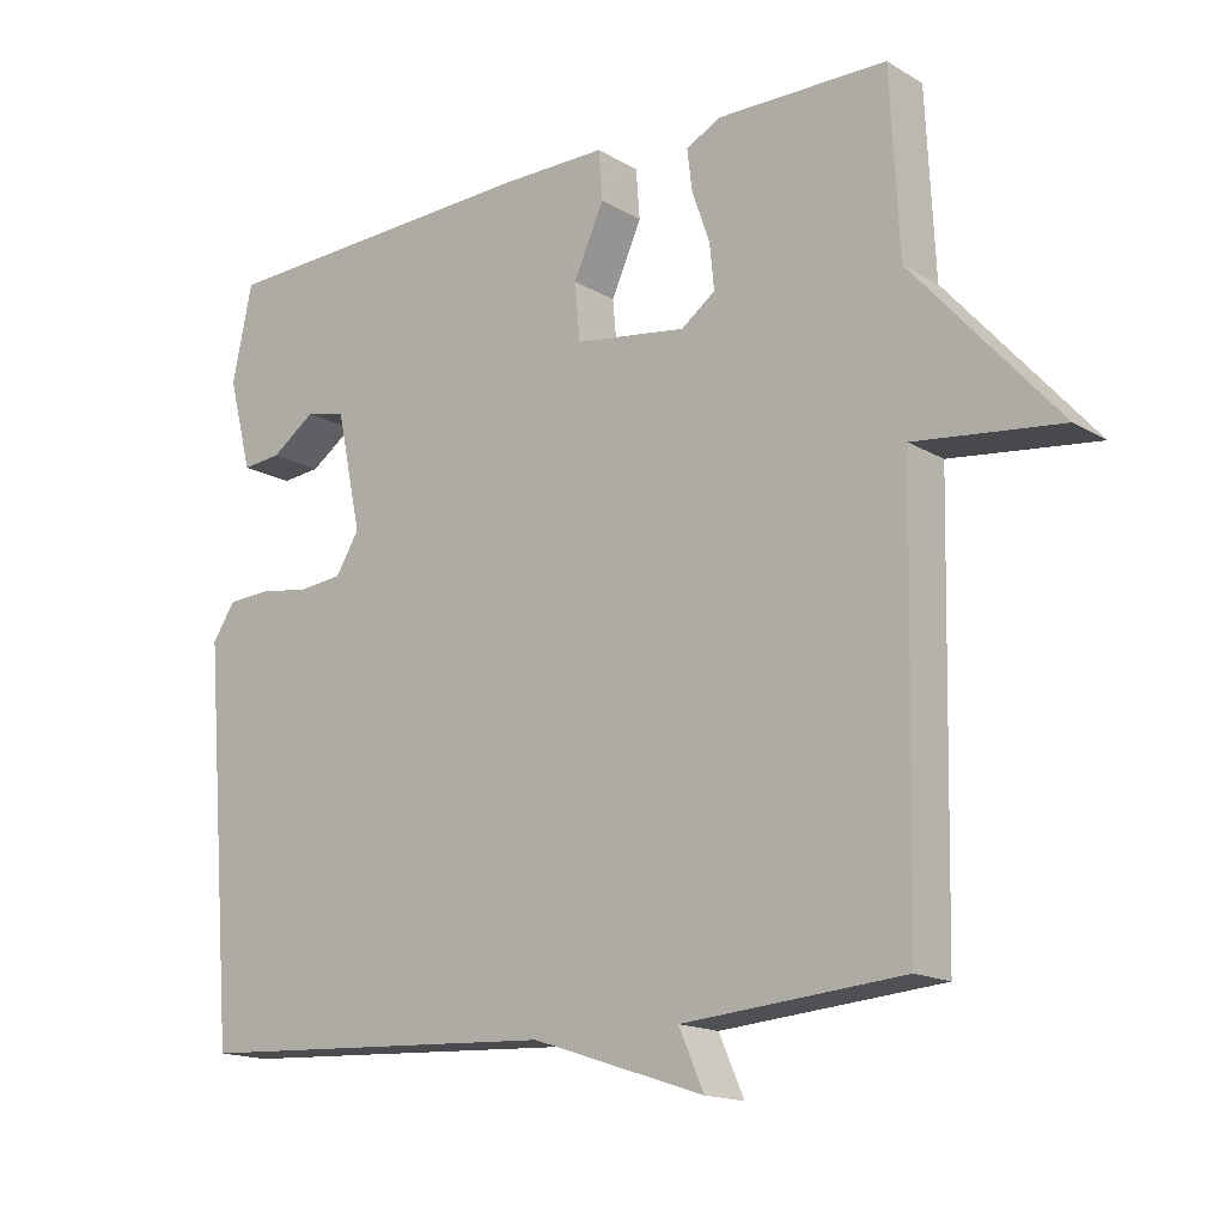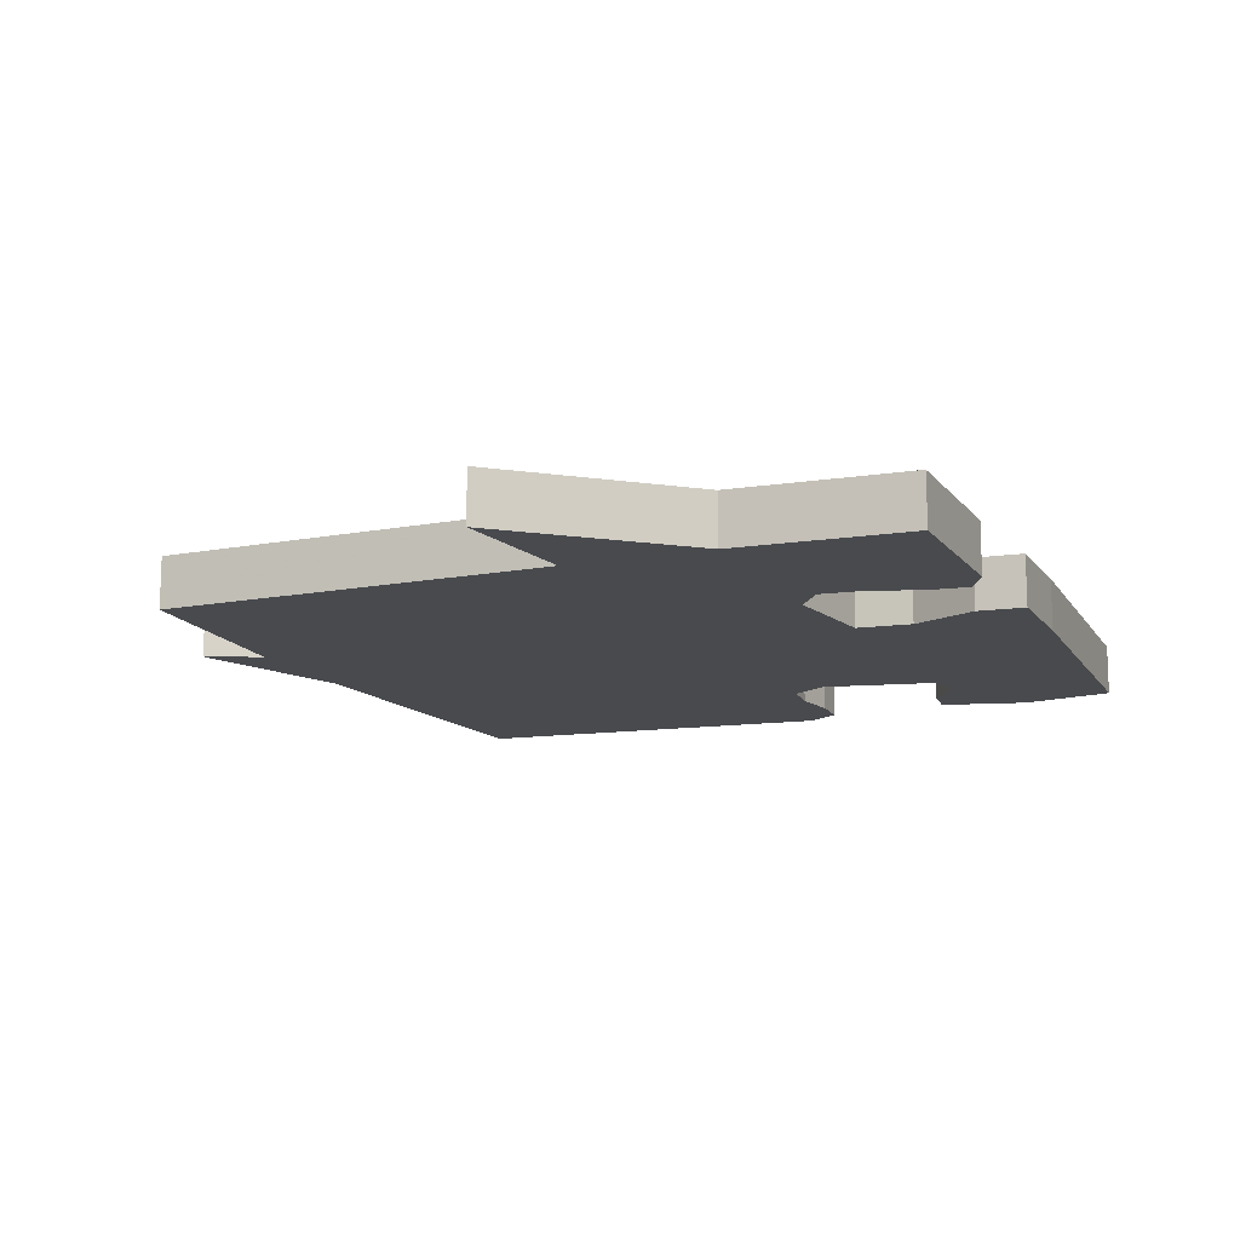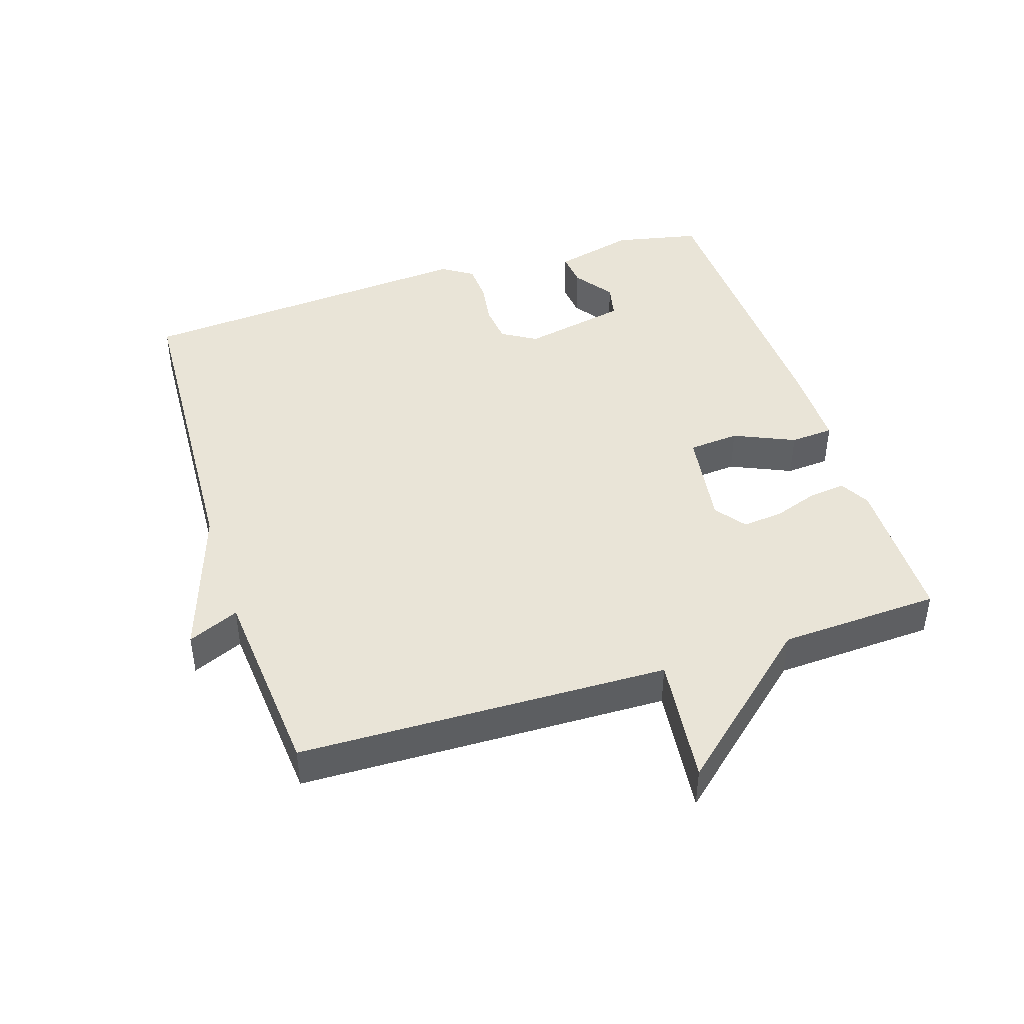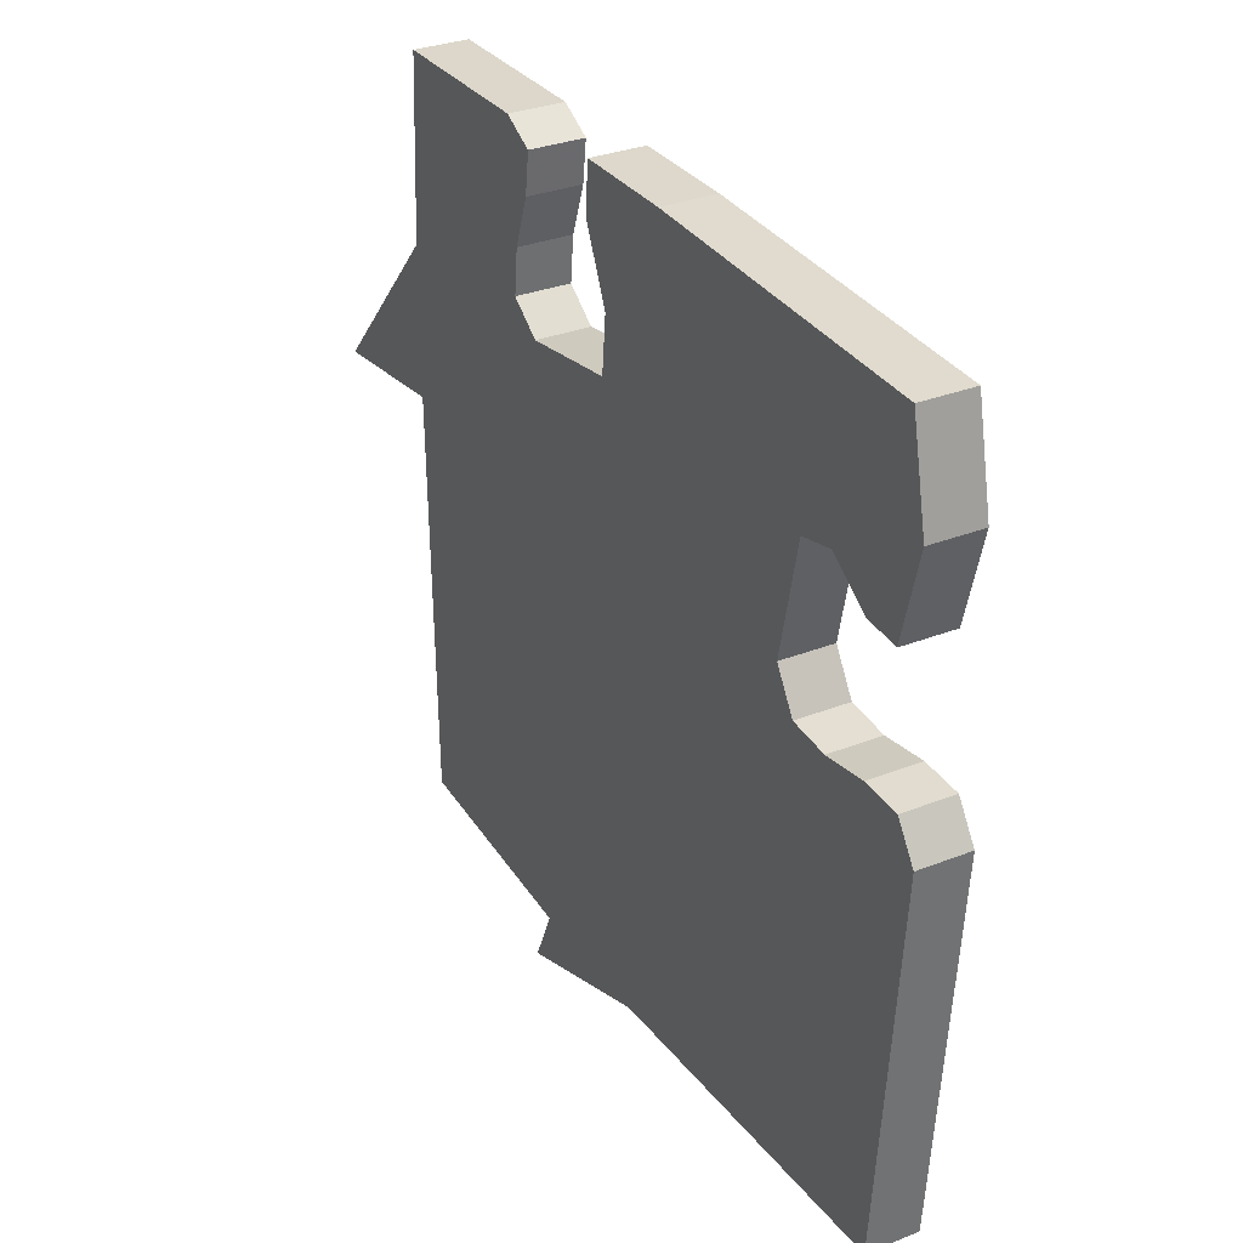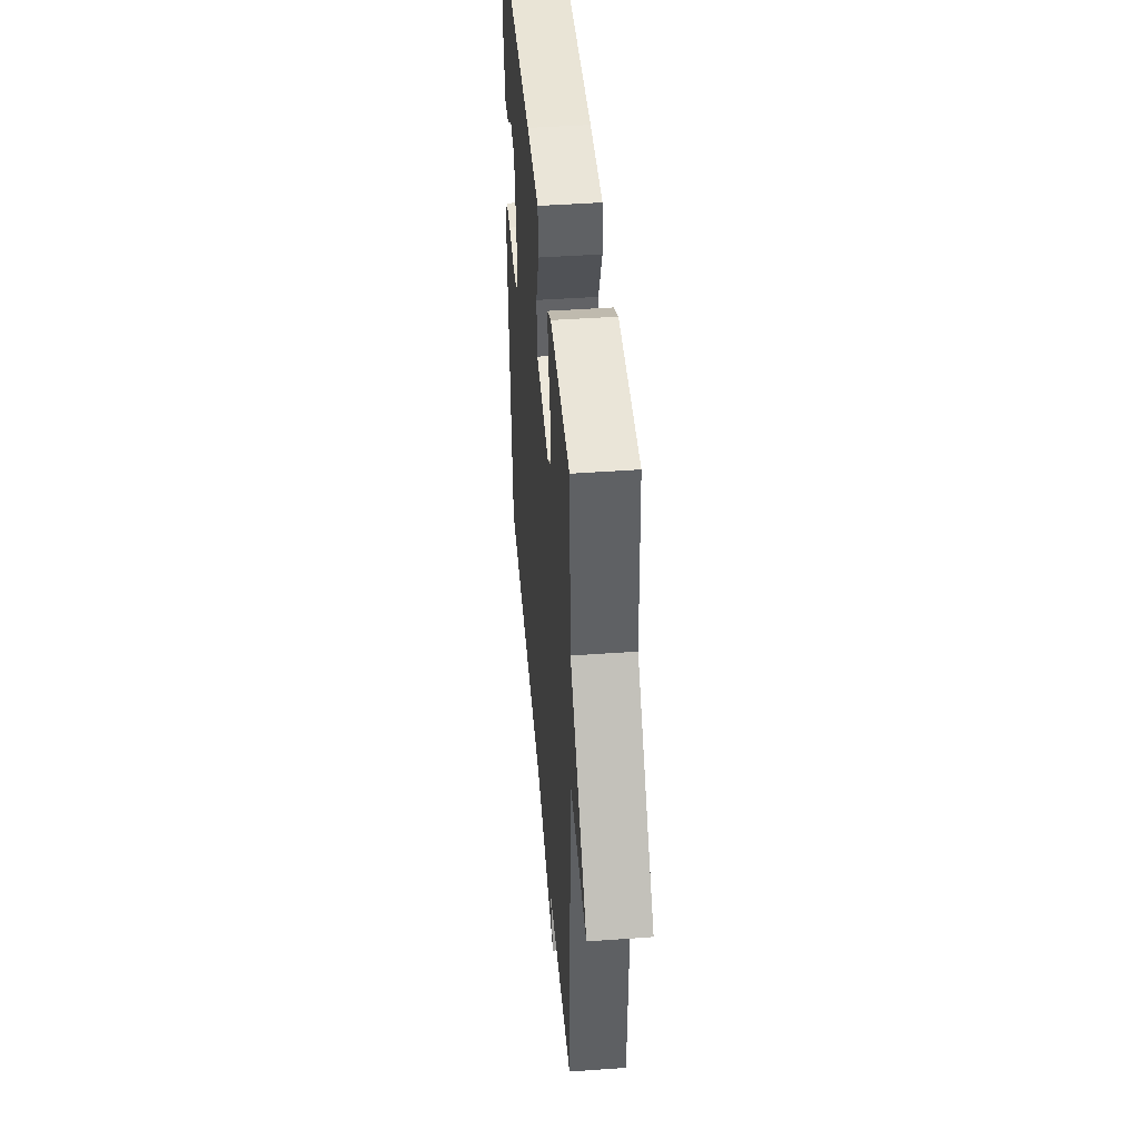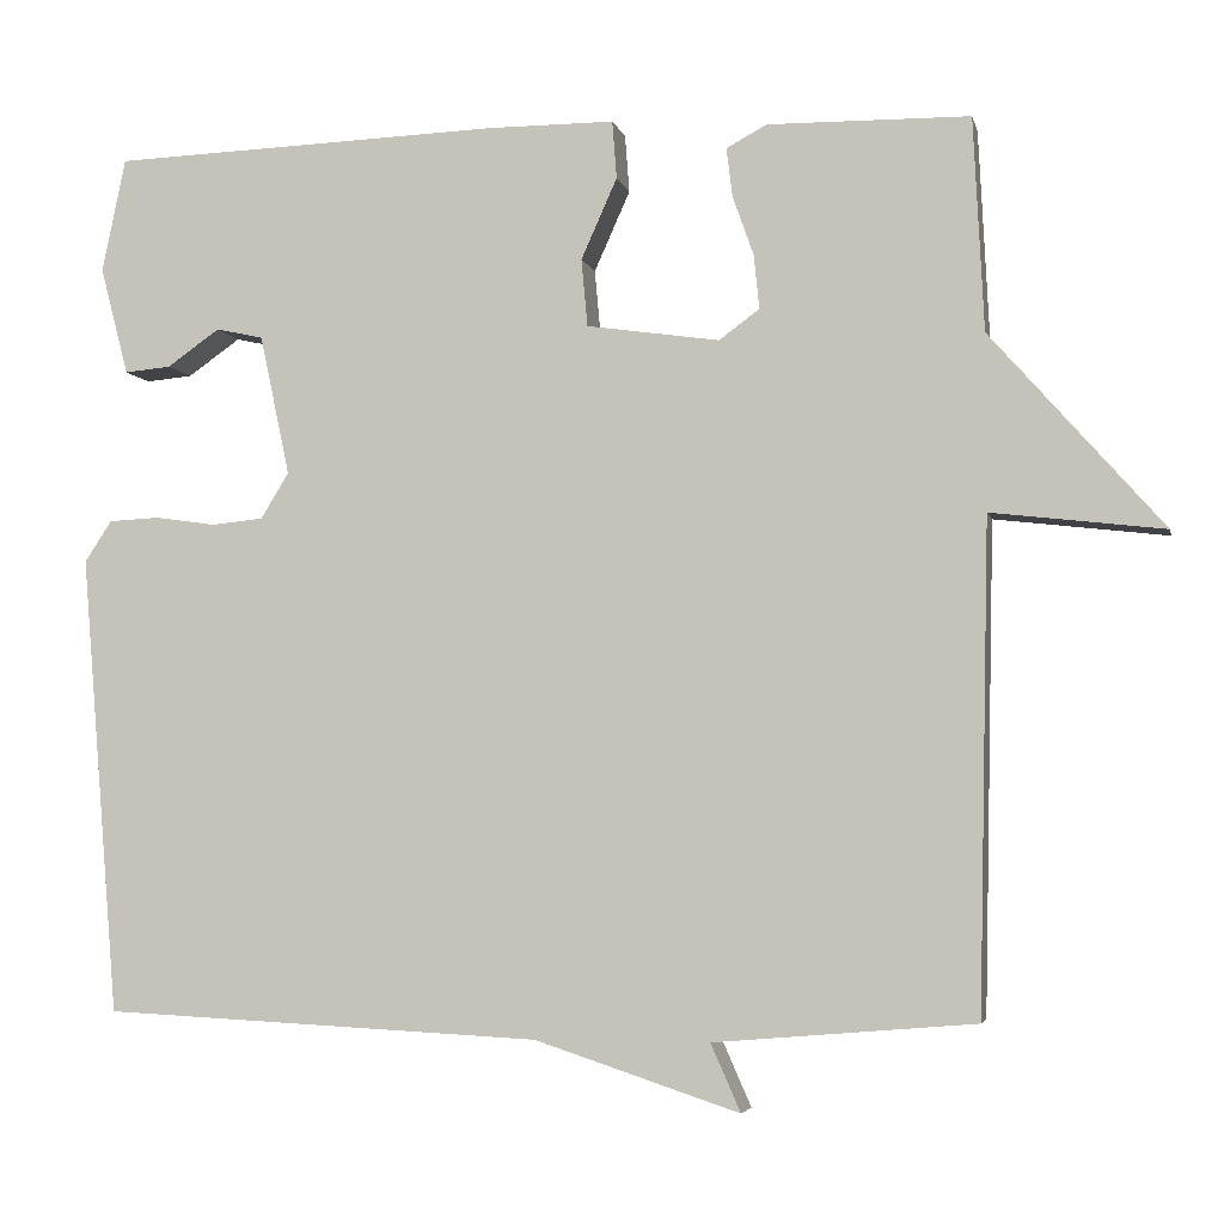
<metadata>
{"format":"obj","ext":"obj","renderer":"f3d","projection":"perspective","resolution":1024,"background":"white","views":[{"elev":-15.9,"azim":-140.5,"up":"+Z"},{"elev":-13.0,"azim":-67.4,"up":"+Y"},{"elev":43.5,"azim":-107.8,"up":"+Y"},{"elev":31.4,"azim":60.7,"up":"+Z"},{"elev":44.6,"azim":-94.8,"up":"+Z"},{"elev":-4.4,"azim":-167.7,"up":"+Z"}]}
</metadata>
<code>
v 0.5 0.07 0.5
v 0.527 0.07 0.37
v 0.495 0.07 0.247
v 0.442 0.07 0.252
v 0.382 0.07 0.294
v 0.328 0.07 0.282
v 0.294 0.07 0.122
v 0.326 0.07 0.07
v 0.385 0.07 0.064
v 0.454 0.07 0.074
v 0.512 0.07 0.071
v 0.543 0.07 0.024
v 0.5 0.07 -0.5
v -0.002 0.07 -0.525
v -0.236 0.07 -0.602
v -0.202 0.07 -0.525
v -0.5 0.07 -0.5
v -0.512 0.07 0.057
v -0.709 0.07 0.034
v -0.512 0.07 0.257
v -0.5 0.07 0.5
v -0.269 0.07 0.503
v -0.223 0.07 0.478
v -0.23 0.07 0.422
v -0.254 0.07 0.354
v -0.26 0.07 0.293
v -0.214 0.07 0.259
v -0.062 0.07 0.281
v -0.055 0.07 0.358
v -0.096 0.07 0.45
v -0.091 0.07 0.516
v 0.053 0.07 0.516
v 0.5 0 0.5
v 0.527 0 0.37
v 0.495 0 0.247
v 0.442 0 0.252
v 0.382 0 0.294
v 0.328 0 0.282
v 0.294 0 0.122
v 0.326 0 0.07
v 0.385 0 0.064
v 0.454 0 0.074
v 0.512 0 0.071
v 0.543 0 0.024
v 0.5 0 -0.5
v -0.002 0 -0.525
v -0.236 0 -0.602
v -0.202 0 -0.525
v -0.5 0 -0.5
v -0.512 0 0.057
v -0.709 0 0.034
v -0.512 0 0.257
v -0.5 0 0.5
v -0.269 0 0.503
v -0.223 0 0.478
v -0.23 0 0.422
v -0.254 0 0.354
v -0.26 0 0.293
v -0.214 0 0.259
v -0.062 0 0.281
v -0.055 0 0.358
v -0.096 0 0.45
v -0.091 0 0.516
v 0.053 0 0.516
f 32 1 2
f 31 32 2
f 30 31 2
f 29 30 2
f 28 29 2
f 23 24 25
f 22 23 25
f 21 22 25
f 20 21 25
f 20 25 26
f 19 20 26
f 18 19 26
f 18 26 27
f 17 18 27
f 16 17 27
f 14 15 16
f 13 14 16
f 12 13 16
f 11 12 16
f 10 11 16
f 9 10 16
f 8 9 16
f 16 27 28
f 8 16 28
f 7 8 28
f 2 3 4 5
f 2 5 6
f 28 2 6
f 6 7 28
f 34 33 64
f 34 64 63
f 34 63 62
f 34 62 61
f 34 61 60
f 57 56 55
f 57 55 54
f 57 54 53
f 57 53 52
f 58 57 52
f 58 52 51
f 58 51 50
f 59 58 50
f 59 50 49
f 59 49 48
f 48 47 46
f 48 46 45
f 48 45 44
f 48 44 43
f 48 43 42
f 48 42 41
f 48 41 40
f 60 59 48
f 60 48 40
f 60 40 39
f 37 36 35 34
f 38 37 34
f 38 34 60
f 60 39 38
f 1 33 34 2
f 2 34 35 3
f 3 35 36 4
f 4 36 37 5
f 5 37 38 6
f 6 38 39 7
f 7 39 40 8
f 8 40 41 9
f 9 41 42 10
f 10 42 43 11
f 11 43 44 12
f 12 44 45 13
f 13 45 46 14
f 14 46 47 15
f 15 47 48 16
f 16 48 49 17
f 17 49 50 18
f 18 50 51 19
f 19 51 52 20
f 20 52 53 21
f 21 53 54 22
f 22 54 55 23
f 23 55 56 24
f 24 56 57 25
f 25 57 58 26
f 26 58 59 27
f 27 59 60 28
f 28 60 61 29
f 29 61 62 30
f 30 62 63 31
f 31 63 64 32
f 32 64 33 1

</code>
